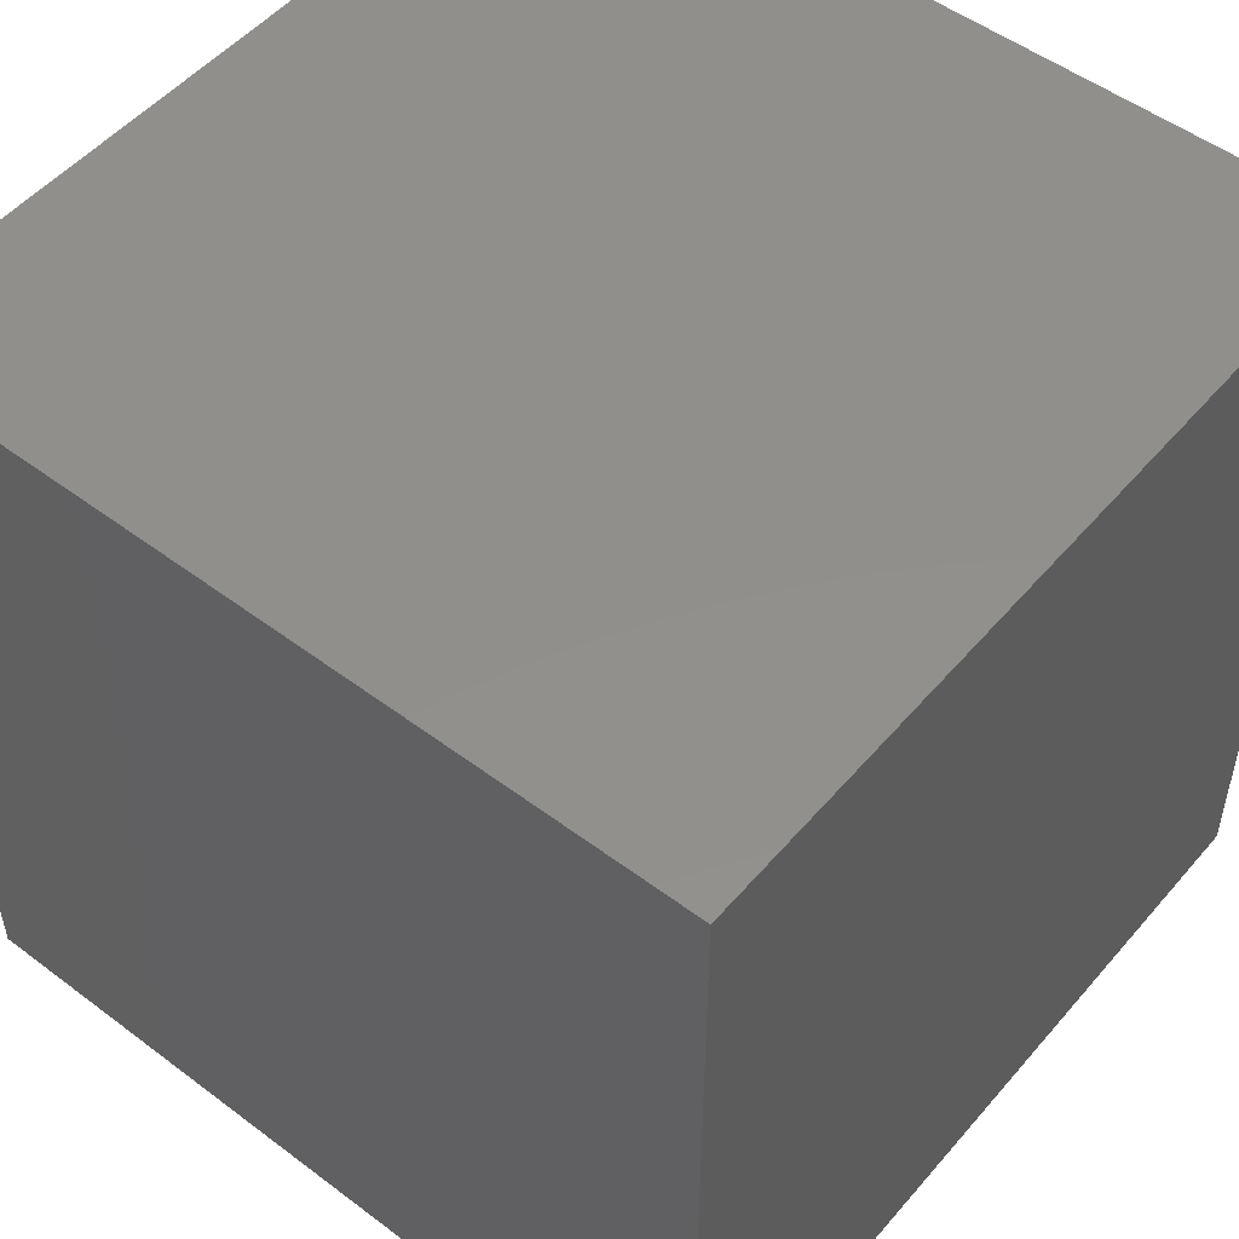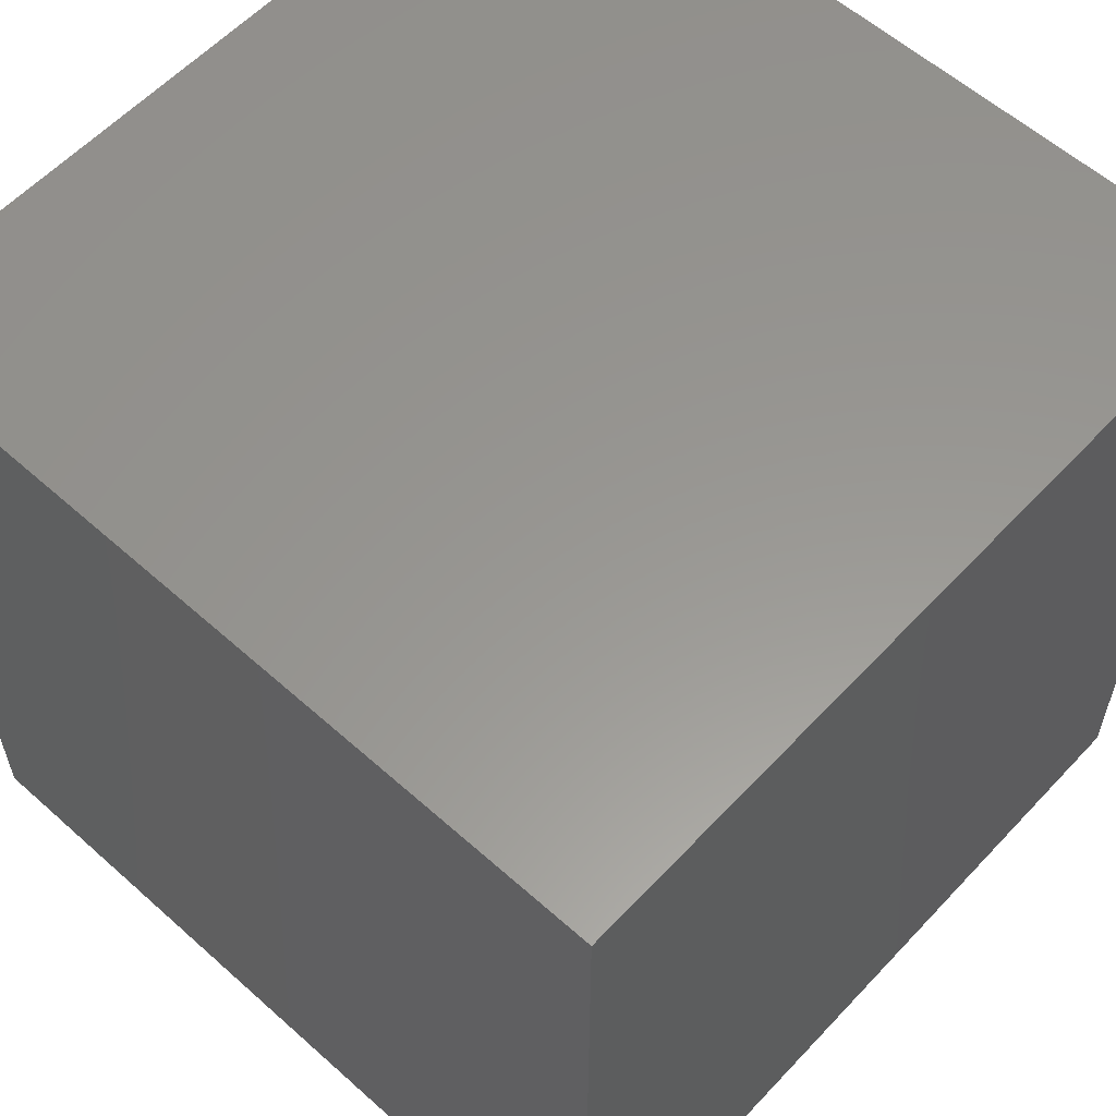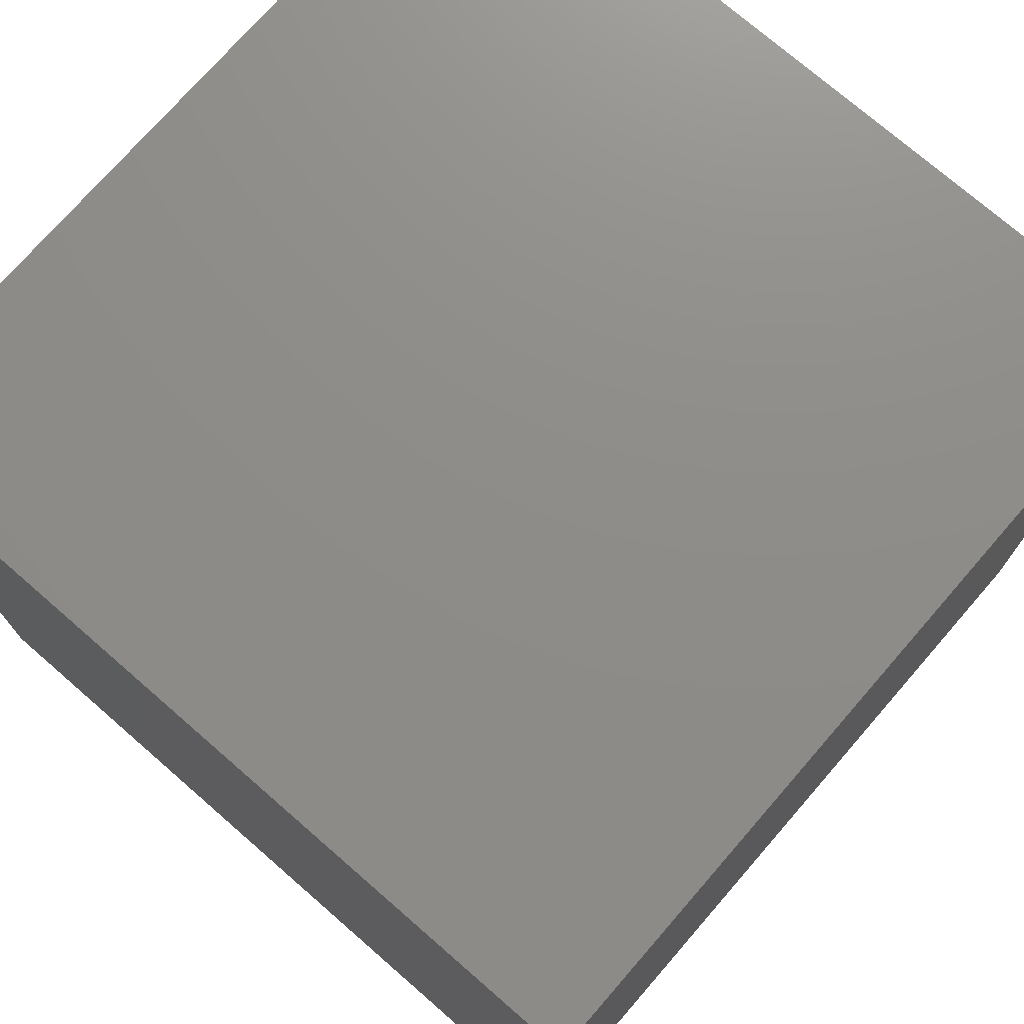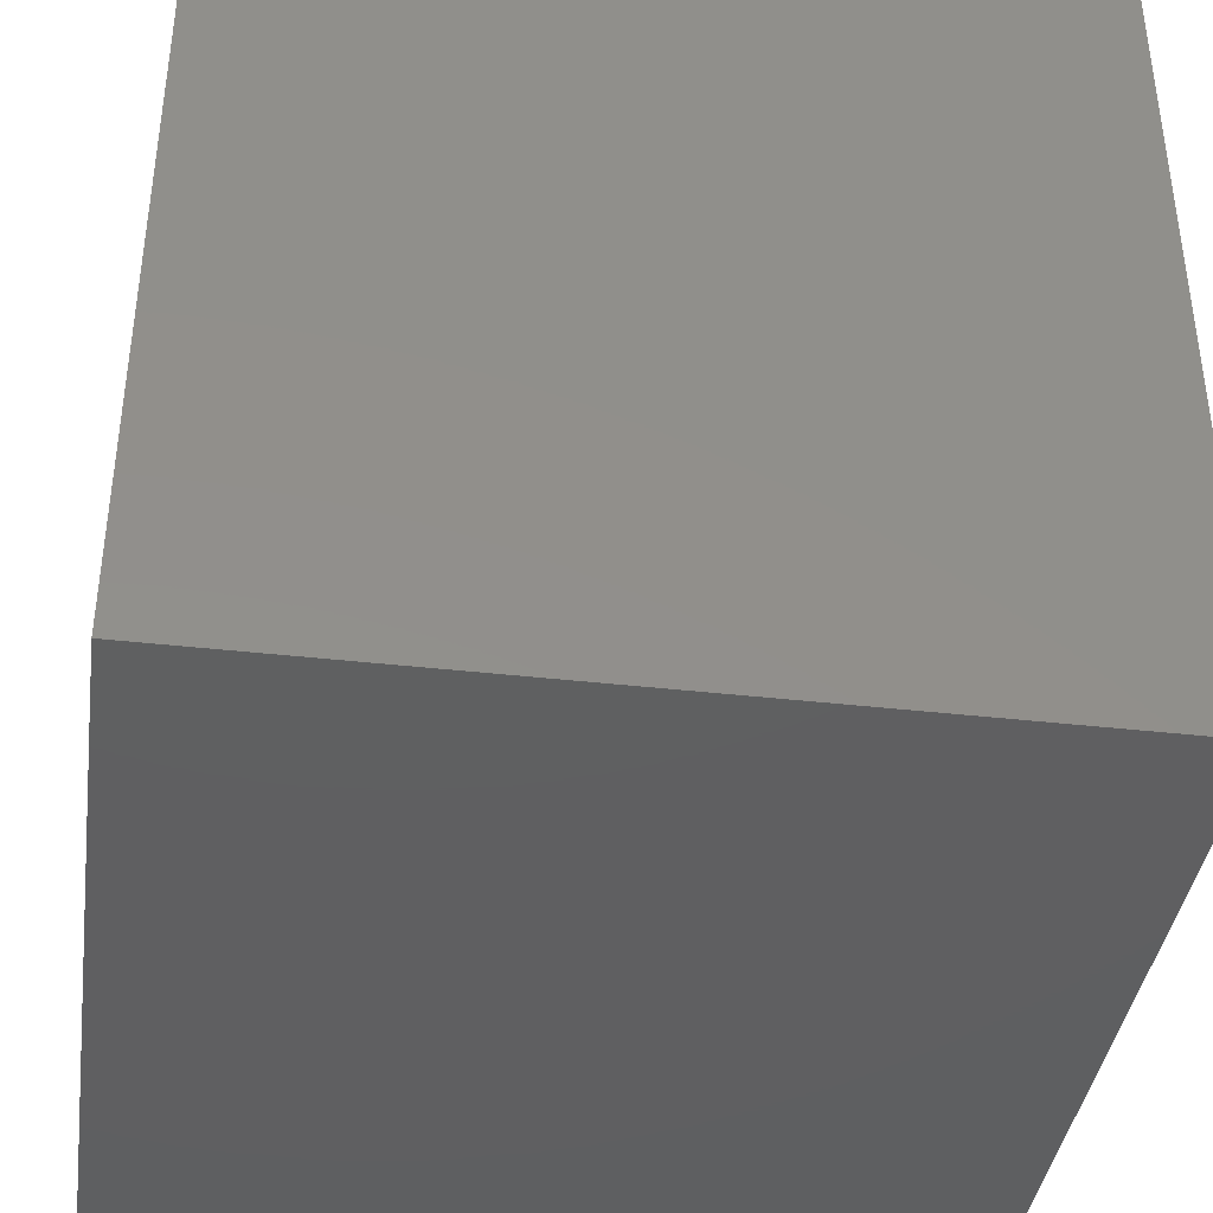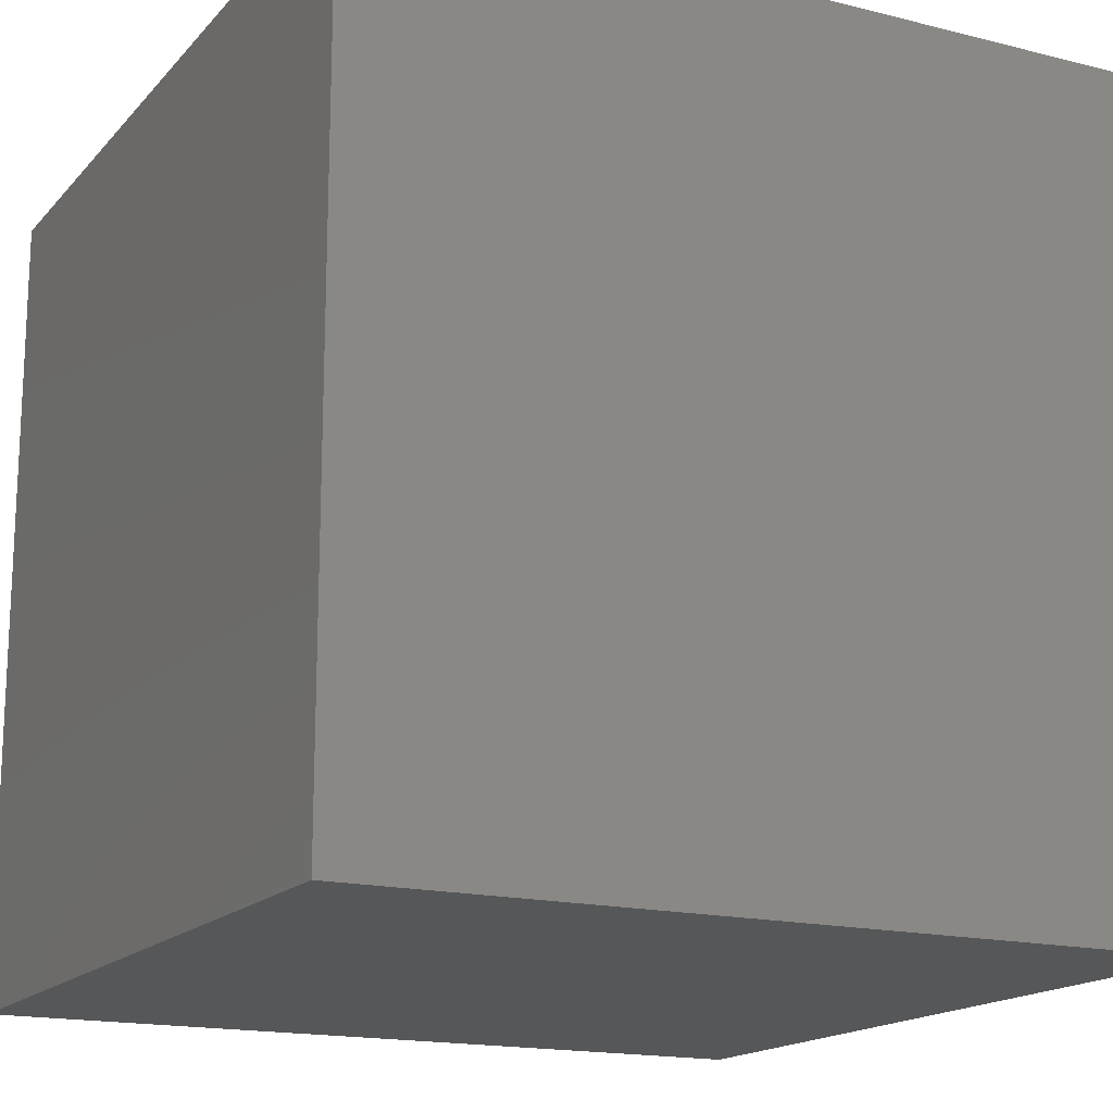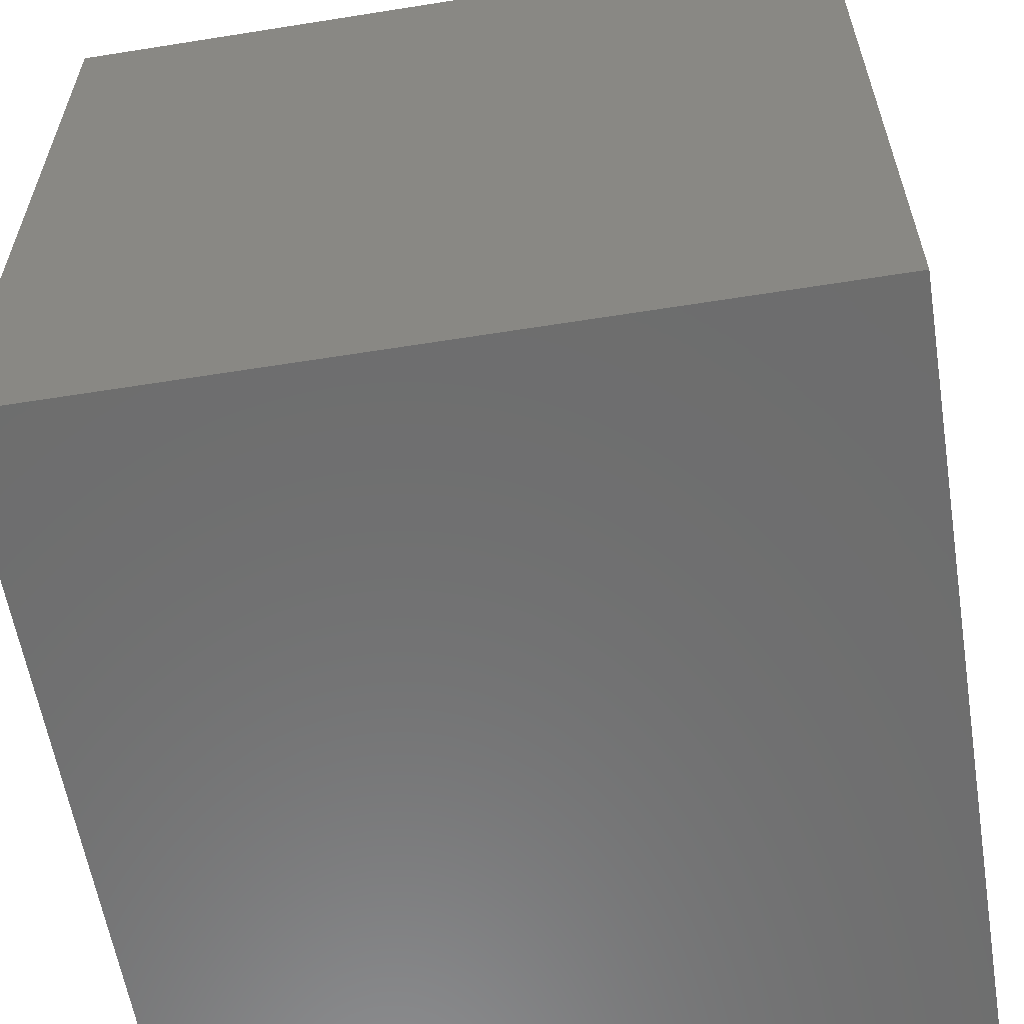
<metadata>
{"format":"stl","ext":"stl","renderer":"f3d","projection":"perspective","resolution":1024,"background":"white","views":[{"elev":51.5,"azim":-140.8,"up":"+Z"},{"elev":58.6,"azim":42.6,"up":"+Y"},{"elev":74.4,"azim":41.0,"up":"+Y"},{"elev":-39.5,"azim":171.9,"up":"+Z"},{"elev":-16.6,"azim":62.9,"up":"+Y"},{"elev":-59.4,"azim":-80.7,"up":"+Y"}]}
</metadata>
<code>
# stl→obj: 8 verts, 12 faces
v 1 6 5
v 0 6 5
v 1 5 5
v 0 5 5
v 1 5 4
v 0 5 4
v 1 6 4
v 0 6 4
f 1 2 3
f 3 2 4
f 5 6 7
f 7 6 8
f 4 6 3
f 3 6 5
f 2 8 4
f 4 8 6
f 1 7 2
f 2 7 8
f 3 5 1
f 1 5 7

</code>
